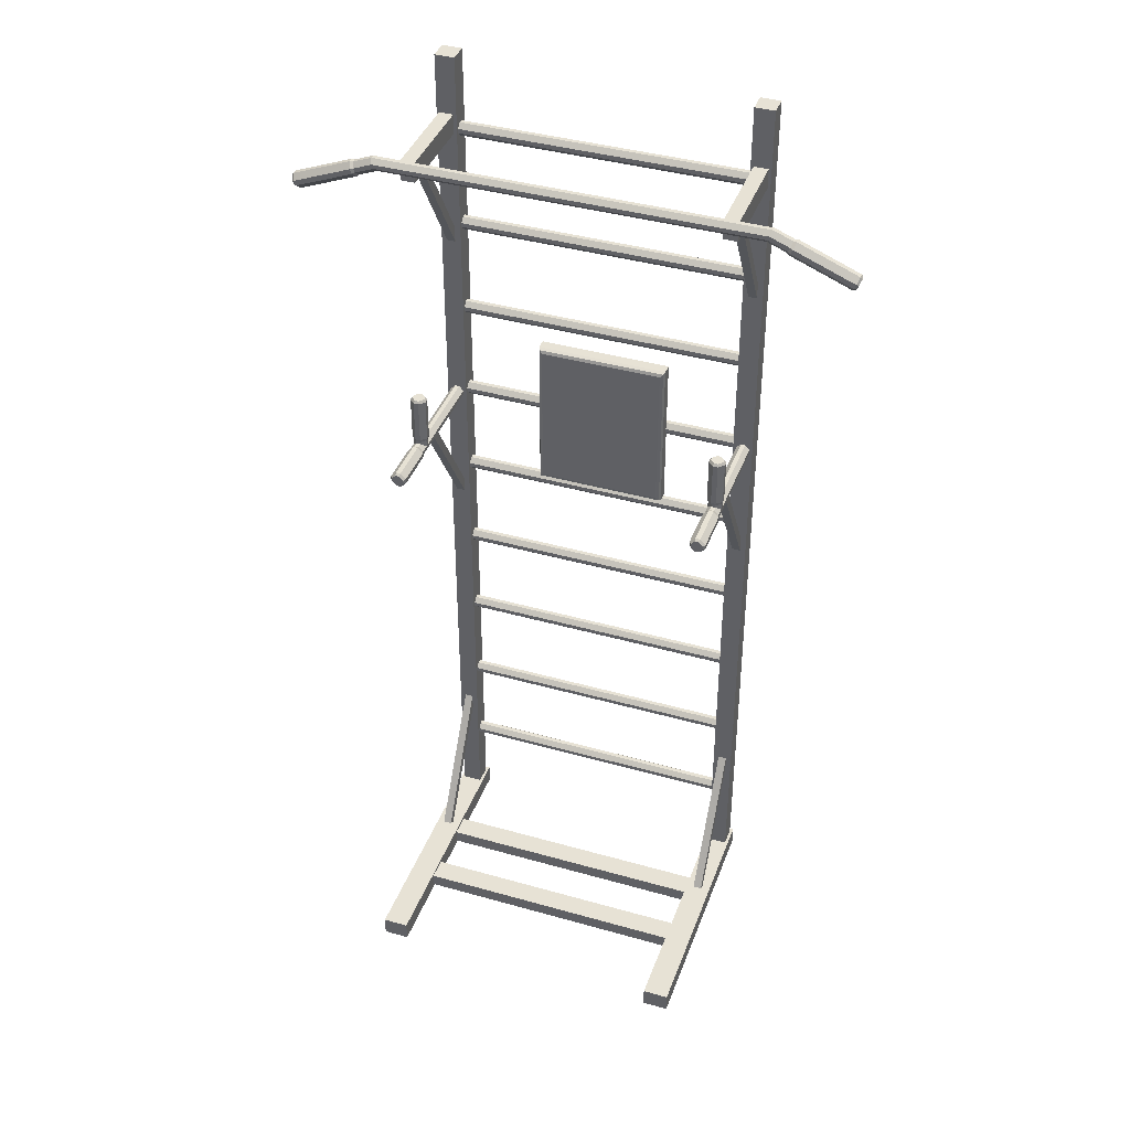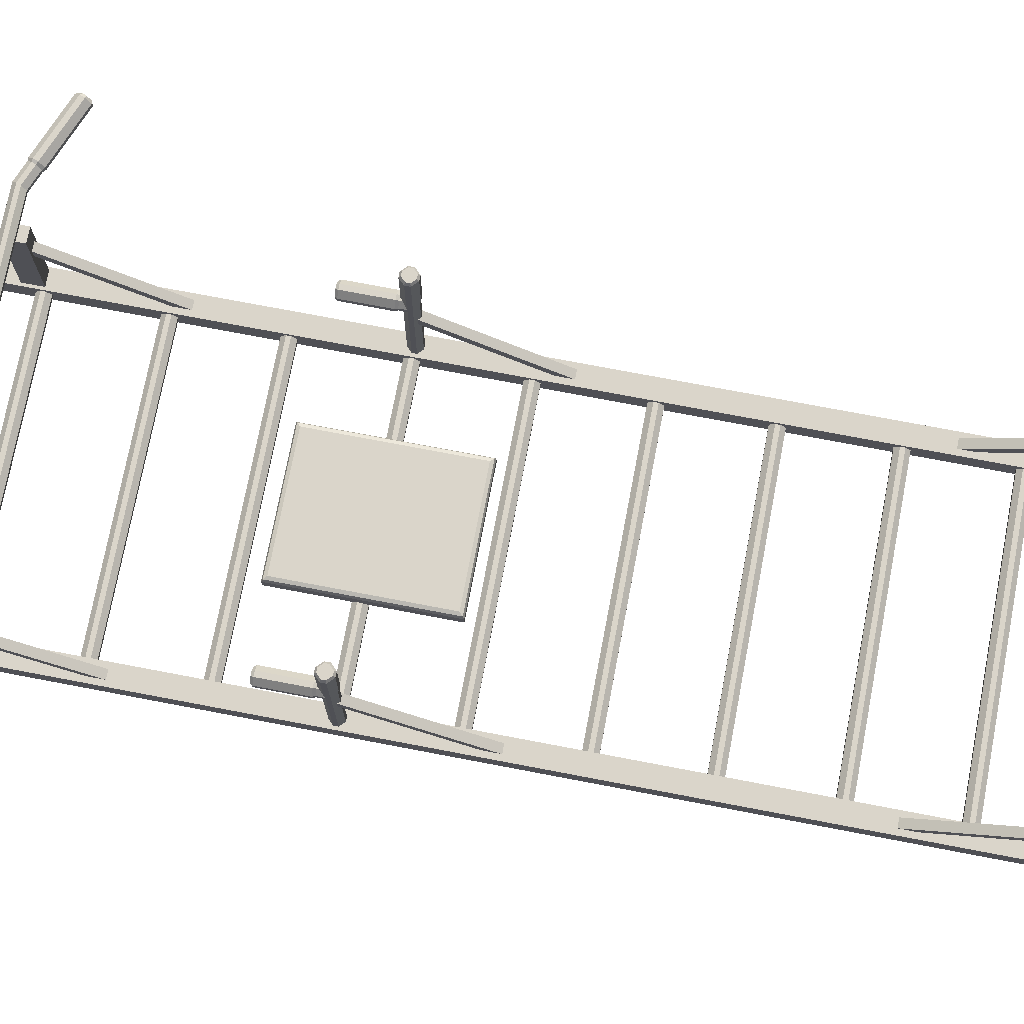
<metadata>
{"format":"obj","ext":"obj","renderer":"f3d","projection":"perspective","resolution":1024,"background":"white","views":[{"elev":40.2,"azim":19.3,"up":"+Y"},{"elev":74.3,"azim":-79.2,"up":"+Z"}]}
</metadata>
<code>
o home_appliance.076
v -1.596 1.675 -0.09579
v -1.596 0.2559 -0.9571
v -1.596 1.629 -0.0188
v -1.596 0.2092 -0.8801
v -1.686 1.675 -0.09579
v -1.686 0.2559 -0.9571
v -1.686 1.629 -0.0188
v -1.686 0.2092 -0.8801
v -1.711 1.647 -0.8403
v -1.662 1.597 -0.8403
v -1.662 1.597 0.3439
v -1.711 1.647 0.3439
v -1.616 1.597 -0.8403
v -1.567 1.647 -0.8403
v -1.567 1.647 0.3439
v -1.616 1.597 0.3439
v -1.662 1.741 -0.8403
v -1.711 1.692 -0.8403
v -1.711 1.692 0.3439
v -1.662 1.741 0.3439
v -1.567 1.692 -0.8403
v -1.616 1.741 -0.8403
v -1.616 1.741 0.3439
v -1.567 1.692 0.3439
v -1.665 1.586 0.3733
v -1.722 1.643 0.3733
v -1.556 1.643 0.3733
v -1.613 1.586 0.3733
v -1.722 1.696 0.3733
v -1.665 1.752 0.3733
v -1.613 1.752 0.3733
v -1.556 1.696 0.3733
v -1.665 1.586 0.8395
v -1.722 1.643 0.8395
v -1.556 1.643 0.8395
v -1.613 1.586 0.8395
v -1.722 1.696 0.8395
v -1.665 1.752 0.8395
v -1.613 1.752 0.8395
v -1.556 1.696 0.8395
v -1.659 1.605 0.8657
v -1.703 1.649 0.8657
v -1.575 1.649 0.8657
v -1.619 1.605 0.8657
v -1.703 1.69 0.8657
v -1.659 1.733 0.8657
v -1.619 1.733 0.8657
v -1.575 1.69 0.8657
v -1.662 1.767 0.2896
v -1.711 1.767 0.2405
v -1.567 1.767 0.2405
v -1.616 1.767 0.2896
v -1.711 1.767 0.1952
v -1.662 1.767 0.1461
v -1.616 1.767 0.1461
v -1.567 1.767 0.1952
v -1.665 1.796 0.3011
v -1.722 1.796 0.2441
v -1.556 1.796 0.2441
v -1.613 1.796 0.3011
v -1.722 1.796 0.1916
v -1.665 1.796 0.1346
v -1.613 1.796 0.1346
v -1.556 1.796 0.1916
v -1.665 2.263 0.3011
v -1.722 2.263 0.2441
v -1.556 2.263 0.2441
v -1.613 2.263 0.3011
v -1.722 2.263 0.1916
v -1.665 2.263 0.1346
v -1.613 2.263 0.1346
v -1.556 2.263 0.1916
v -1.659 2.289 0.282
v -1.703 2.289 0.2381
v -1.575 2.289 0.2381
v -1.619 2.289 0.282
v -1.703 2.289 0.1976
v -1.659 2.289 0.1537
v -1.619 2.289 0.1537
v -1.575 2.289 0.1976
v -1.662 1.683 0.2896
v -1.711 1.683 0.2405
v -1.567 1.683 0.2405
v -1.616 1.683 0.2896
v -1.711 1.683 0.1952
v -1.662 1.683 0.1461
v -1.616 1.683 0.1461
v -1.567 1.683 0.1952
v -1.534 5.658 -1.027
v -1.534 -4.551 -1.027
v -1.534 5.658 -0.8181
v -1.534 -4.551 -0.8181
v -1.743 5.658 -1.027
v -1.743 -4.551 -1.027
v -1.743 5.658 -0.8181
v -1.743 -4.551 -0.8181
v 1.685 5.658 -1.027
v 1.685 -4.551 -1.027
v 1.685 5.658 -0.8181
v 1.685 -4.551 -0.8181
v 1.476 5.658 -1.027
v 1.476 -4.551 -1.027
v 1.476 5.658 -0.8181
v 1.476 -4.551 -0.8181
v 1.553 -3.506 -0.9945
v 1.553 -3.555 -0.9454
v -1.576 -3.555 -0.9454
v -1.576 -3.506 -0.9945
v 1.553 -3.555 -0.9001
v 1.553 -3.506 -0.851
v -1.576 -3.506 -0.851
v -1.576 -3.555 -0.9001
v 1.553 -3.412 -0.9454
v 1.553 -3.461 -0.9945
v -1.576 -3.461 -0.9945
v -1.576 -3.412 -0.9454
v 1.553 -3.461 -0.851
v 1.553 -3.412 -0.9001
v -1.576 -3.412 -0.9001
v -1.576 -3.461 -0.851
v 1.553 -2.481 -0.9945
v 1.553 -2.53 -0.9454
v -1.576 -2.53 -0.9454
v -1.576 -2.481 -0.9945
v 1.553 -2.53 -0.9001
v 1.553 -2.481 -0.851
v -1.576 -2.481 -0.851
v -1.576 -2.53 -0.9001
v 1.553 -2.386 -0.9454
v 1.553 -2.435 -0.9945
v -1.576 -2.435 -0.9945
v -1.576 -2.386 -0.9454
v 1.553 -2.435 -0.851
v 1.553 -2.386 -0.9001
v -1.576 -2.386 -0.9001
v -1.576 -2.435 -0.851
v 1.553 -1.433 -0.9945
v 1.553 -1.482 -0.9454
v -1.576 -1.482 -0.9454
v -1.576 -1.433 -0.9945
v 1.553 -1.482 -0.9001
v 1.553 -1.433 -0.851
v -1.576 -1.433 -0.851
v -1.576 -1.482 -0.9001
v 1.553 -1.338 -0.9454
v 1.553 -1.387 -0.9945
v -1.576 -1.387 -0.9945
v -1.576 -1.338 -0.9454
v 1.553 -1.387 -0.851
v 1.553 -1.338 -0.9001
v -1.576 -1.338 -0.9001
v -1.576 -1.387 -0.851
v 1.553 -0.4074 -0.9945
v 1.553 -0.4565 -0.9454
v -1.576 -0.4565 -0.9454
v -1.576 -0.4074 -0.9945
v 1.553 -0.4565 -0.9001
v 1.553 -0.4074 -0.851
v -1.576 -0.4074 -0.851
v -1.576 -0.4565 -0.9001
v 1.553 -0.313 -0.9454
v 1.553 -0.3621 -0.9945
v -1.576 -0.3621 -0.9945
v -1.576 -0.313 -0.9454
v 1.553 -0.3621 -0.851
v 1.553 -0.313 -0.9001
v -1.576 -0.313 -0.9001
v -1.576 -0.3621 -0.851
v 1.553 0.6407 -0.9945
v 1.553 0.5916 -0.9454
v -1.576 0.5916 -0.9454
v -1.576 0.6407 -0.9945
v 1.553 0.5916 -0.9001
v 1.553 0.6407 -0.851
v -1.576 0.6407 -0.851
v -1.576 0.5916 -0.9001
v 1.553 0.7351 -0.9454
v 1.553 0.686 -0.9945
v -1.576 0.686 -0.9945
v -1.576 0.7351 -0.9454
v 1.553 0.686 -0.851
v 1.553 0.7351 -0.9001
v -1.576 0.7351 -0.9001
v -1.576 0.686 -0.851
v 1.553 1.666 -0.9945
v 1.553 1.617 -0.9454
v -1.576 1.617 -0.9454
v -1.576 1.666 -0.9945
v 1.553 1.617 -0.9001
v 1.553 1.666 -0.851
v -1.576 1.666 -0.851
v -1.576 1.617 -0.9001
v 1.553 1.76 -0.9454
v 1.553 1.711 -0.9945
v -1.576 1.711 -0.9945
v -1.576 1.76 -0.9454
v 1.553 1.711 -0.851
v 1.553 1.76 -0.9001
v -1.576 1.76 -0.9001
v -1.576 1.711 -0.851
v 1.553 2.714 -0.9945
v 1.553 2.665 -0.9454
v -1.576 2.665 -0.9454
v -1.576 2.714 -0.9945
v 1.553 2.665 -0.9001
v 1.553 2.714 -0.851
v -1.576 2.714 -0.851
v -1.576 2.665 -0.9001
v 1.553 2.808 -0.9454
v 1.553 2.759 -0.9945
v -1.576 2.759 -0.9945
v -1.576 2.808 -0.9454
v 1.553 2.759 -0.851
v 1.553 2.808 -0.9001
v -1.576 2.808 -0.9001
v -1.576 2.759 -0.851
v 1.553 3.739 -0.9945
v 1.553 3.69 -0.9454
v -1.576 3.69 -0.9454
v -1.576 3.739 -0.9945
v 1.553 3.69 -0.9001
v 1.553 3.739 -0.851
v -1.576 3.739 -0.851
v -1.576 3.69 -0.9001
v 1.553 3.834 -0.9454
v 1.553 3.785 -0.9945
v -1.576 3.785 -0.9945
v -1.576 3.834 -0.9454
v 1.553 3.785 -0.851
v 1.553 3.834 -0.9001
v -1.576 3.834 -0.9001
v -1.576 3.785 -0.851
v 1.553 4.821 -0.9945
v 1.553 4.771 -0.9454
v -1.576 4.771 -0.9454
v -1.576 4.821 -0.9945
v 1.553 4.771 -0.9001
v 1.553 4.821 -0.851
v -1.576 4.821 -0.851
v -1.576 4.771 -0.9001
v 1.553 4.915 -0.9454
v 1.553 4.866 -0.9945
v -1.576 4.866 -0.9945
v -1.576 4.915 -0.9454
v 1.553 4.866 -0.851
v 1.553 4.915 -0.9001
v -1.576 4.915 -0.9001
v -1.576 4.866 -0.851
v 1.626 1.675 -0.09579
v 1.626 0.2559 -0.9571
v 1.626 1.629 -0.0188
v 1.626 0.2092 -0.8801
v 1.536 1.675 -0.09579
v 1.536 0.2559 -0.9571
v 1.536 1.629 -0.0188
v 1.536 0.2092 -0.8801
v 1.511 1.647 -0.8403
v 1.56 1.597 -0.8403
v 1.56 1.597 0.3439
v 1.511 1.647 0.3439
v 1.605 1.597 -0.8403
v 1.654 1.647 -0.8403
v 1.654 1.647 0.3439
v 1.605 1.597 0.3439
v 1.56 1.741 -0.8403
v 1.511 1.692 -0.8403
v 1.511 1.692 0.3439
v 1.56 1.741 0.3439
v 1.654 1.692 -0.8403
v 1.605 1.741 -0.8403
v 1.605 1.741 0.3439
v 1.654 1.692 0.3439
v 1.556 1.586 0.3733
v 1.499 1.643 0.3733
v 1.666 1.643 0.3733
v 1.609 1.586 0.3733
v 1.499 1.696 0.3733
v 1.556 1.752 0.3733
v 1.609 1.752 0.3733
v 1.666 1.696 0.3733
v 1.556 1.586 0.8395
v 1.499 1.643 0.8395
v 1.666 1.643 0.8395
v 1.609 1.586 0.8395
v 1.499 1.696 0.8395
v 1.556 1.752 0.8395
v 1.609 1.752 0.8395
v 1.666 1.696 0.8395
v 1.562 1.605 0.8657
v 1.518 1.649 0.8657
v 1.647 1.649 0.8657
v 1.603 1.605 0.8657
v 1.518 1.69 0.8657
v 1.562 1.733 0.8657
v 1.603 1.733 0.8657
v 1.647 1.69 0.8657
v 1.56 1.767 0.2896
v 1.511 1.767 0.2405
v 1.654 1.767 0.2405
v 1.605 1.767 0.2896
v 1.511 1.767 0.1952
v 1.56 1.767 0.1461
v 1.605 1.767 0.1461
v 1.654 1.767 0.1952
v 1.556 1.796 0.3011
v 1.499 1.796 0.2441
v 1.666 1.796 0.2441
v 1.609 1.796 0.3011
v 1.499 1.796 0.1916
v 1.556 1.796 0.1346
v 1.609 1.796 0.1346
v 1.666 1.796 0.1916
v 1.556 2.263 0.3011
v 1.499 2.263 0.2441
v 1.666 2.263 0.2441
v 1.609 2.263 0.3011
v 1.499 2.263 0.1916
v 1.556 2.263 0.1346
v 1.609 2.263 0.1346
v 1.666 2.263 0.1916
v 1.562 2.289 0.282
v 1.518 2.289 0.2381
v 1.647 2.289 0.2381
v 1.603 2.289 0.282
v 1.518 2.289 0.1976
v 1.562 2.289 0.1537
v 1.603 2.289 0.1537
v 1.647 2.289 0.1976
v 1.56 1.683 0.2896
v 1.511 1.683 0.2405
v 1.654 1.683 0.2405
v 1.605 1.683 0.2896
v 1.511 1.683 0.1952
v 1.56 1.683 0.1461
v 1.605 1.683 0.1461
v 1.654 1.683 0.1952
v 0.7235 0.8208 -0.873
v -0.6643 0.8208 -0.873
v 0.7235 2.506 -0.873
v -0.6643 2.506 -0.873
v -0.6178 0.8673 -0.7142
v -0.6643 0.8208 -0.7607
v -0.6507 0.8344 -0.7278
v 0.7235 0.8208 -0.7607
v 0.677 0.8673 -0.7142
v 0.7099 0.8344 -0.7278
v 0.677 2.46 -0.7142
v 0.7235 2.506 -0.7607
v 0.7099 2.493 -0.7278
v -0.6643 2.506 -0.7607
v -0.6178 2.46 -0.7142
v -0.6507 2.493 -0.7278
v 1.953 4.961 0.2987
v 1.934 4.915 0.2495
v 2.132 4.836 0.2495
v 2.15 4.882 0.2987
v 1.934 4.915 0.2043
v 1.953 4.961 0.1551
v 2.15 4.882 0.1551
v 2.132 4.836 0.2043
v 1.988 5.048 0.2495
v 1.97 5.003 0.2987
v 2.167 4.924 0.2987
v 2.185 4.97 0.2495
v 1.97 5.003 0.1551
v 1.988 5.048 0.2043
v 2.185 4.97 0.2043
v 2.167 4.924 0.1551
v 2.155 4.815 0.2532
v 2.176 4.868 0.3101
v 2.176 4.868 0.1437
v 2.155 4.815 0.2007
v 2.195 4.916 0.3101
v 2.216 4.969 0.2532
v 2.216 4.969 0.2007
v 2.195 4.916 0.1437
v 2.77 4.569 0.2532
v 2.791 4.622 0.3101
v 2.791 4.622 0.1437
v 2.77 4.569 0.2007
v 2.81 4.671 0.3101
v 2.831 4.724 0.2532
v 2.831 4.724 0.2007
v 2.81 4.671 0.1437
v 2.801 4.577 0.2472
v 2.817 4.618 0.2911
v 2.817 4.618 0.1627
v 2.801 4.577 0.2067
v 2.832 4.655 0.2911
v 2.849 4.696 0.2472
v 2.849 4.696 0.2067
v 2.832 4.655 0.1627
v -1.953 4.961 0.2987
v -1.934 4.915 0.2495
v -2.132 4.836 0.2495
v -2.15 4.882 0.2987
v -1.934 4.915 0.2043
v -1.953 4.961 0.1551
v -2.15 4.882 0.1551
v -2.132 4.836 0.2043
v -1.988 5.048 0.2495
v -1.97 5.003 0.2987
v -2.167 4.924 0.2987
v -2.185 4.97 0.2495
v -1.97 5.003 0.1551
v -1.988 5.048 0.2043
v -2.185 4.97 0.2043
v -2.167 4.924 0.1551
v -2.155 4.815 0.2532
v -2.176 4.868 0.3101
v -2.176 4.868 0.1437
v -2.155 4.815 0.2007
v -2.195 4.916 0.3101
v -2.216 4.969 0.2532
v -2.216 4.969 0.2007
v -2.195 4.916 0.1437
v -2.77 4.569 0.2532
v -2.791 4.622 0.3101
v -2.791 4.622 0.1437
v -2.77 4.569 0.2007
v -2.81 4.671 0.3101
v -2.831 4.724 0.2532
v -2.831 4.724 0.2007
v -2.81 4.671 0.1437
v -2.801 4.577 0.2472
v -2.817 4.618 0.2911
v -2.817 4.618 0.1627
v -2.801 4.577 0.2067
v -2.832 4.655 0.2911
v -2.849 4.696 0.2472
v -2.849 4.696 0.2067
v -2.832 4.655 0.1627
v 1.656 5.037 0.2003
v 1.656 5.037 -0.8283
v 1.656 4.828 0.2003
v 1.656 4.828 -0.8283
v 1.506 5.037 0.2003
v 1.506 5.037 -0.8283
v 1.506 4.828 0.2003
v 1.506 4.828 -0.8283
v 1.626 4.937 -0.09579
v 1.626 3.518 -0.9571
v 1.626 4.89 -0.0188
v 1.626 3.471 -0.8801
v 1.536 4.937 -0.09579
v 1.536 3.518 -0.9571
v 1.536 4.89 -0.0188
v 1.536 3.471 -0.8801
v -1.566 5.037 0.2003
v -1.566 5.037 -0.8283
v -1.566 4.828 0.2003
v -1.566 4.828 -0.8283
v -1.716 5.037 0.2003
v -1.716 5.037 -0.8283
v -1.716 4.828 0.2003
v -1.716 4.828 -0.8283
v -1.596 4.937 -0.09579
v -1.596 3.518 -0.9571
v -1.596 4.89 -0.0188
v -1.596 3.471 -0.8801
v -1.686 4.937 -0.09579
v -1.686 3.518 -0.9571
v -1.686 4.89 -0.0188
v -1.686 3.471 -0.8801
v 1.626 -4.344 -0.04587
v 1.626 -2.925 -0.9072
v 1.626 -4.298 0.03113
v 1.626 -2.878 -0.8302
v 1.536 -4.344 -0.04587
v 1.536 -2.925 -0.9072
v 1.536 -4.298 0.03113
v 1.536 -2.878 -0.8302
v 1.718 -4.343 1.698
v 1.718 -4.343 -1.067
v 1.718 -4.553 1.698
v 1.718 -4.553 -1.067
v 1.444 -4.343 1.698
v 1.444 -4.343 -1.067
v 1.444 -4.553 1.698
v 1.444 -4.553 -1.067
v 1.528 -4.374 0.602
v -1.524 -4.374 0.602
v 1.528 -4.522 0.602
v -1.524 -4.522 0.602
v 1.528 -4.374 0.8421
v -1.524 -4.374 0.8421
v 1.528 -4.522 0.8421
v -1.524 -4.522 0.8421
v -1.594 -4.344 -0.04587
v -1.594 -2.925 -0.9072
v -1.594 -4.298 0.03113
v -1.594 -2.878 -0.8302
v -1.685 -4.344 -0.04587
v -1.685 -2.925 -0.9072
v -1.685 -4.298 0.03113
v -1.685 -2.878 -0.8302
v -1.502 -4.343 1.698
v -1.502 -4.343 -1.067
v -1.502 -4.553 1.698
v -1.502 -4.553 -1.067
v -1.777 -4.343 1.698
v -1.777 -4.343 -1.067
v -1.777 -4.553 1.698
v -1.777 -4.553 -1.067
v 1.528 -4.374 -0.1542
v -1.524 -4.374 -0.1542
v 1.528 -4.522 -0.1542
v -1.524 -4.522 -0.1542
v 1.528 -4.374 0.08586
v -1.524 -4.374 0.08586
v 1.528 -4.522 0.08586
v -1.524 -4.522 0.08586
f 1 3 4 2
f 3 7 8 4
f 7 5 6 8
f 5 1 2 6
f 3 1 5 7
f 8 6 2 4
f 18 9 12 19
f 22 17 20 23
f 24 23 31 32
f 10 13 16 11
f 14 21 24 15
f 9 10 11 12
f 15 16 13 14
f 23 24 21 22
f 19 20 17 18
f 13 10 9 18 17 22 21 14
f 31 30 38 39
f 16 15 27 28
f 12 11 25 26
f 23 20 30 31
f 11 16 28 25
f 15 24 32 27
f 20 19 29 30
f 19 12 26 29
f 36 35 43 44
f 25 28 36 33
f 32 31 39 40
f 26 25 33 34
f 27 32 40 35
f 29 26 34 37
f 30 29 37 38
f 28 27 35 36
f 47 46 45 42 41 44 43 48
f 39 38 46 47
f 33 36 44 41
f 40 39 47 48
f 34 33 41 42
f 35 40 48 43
f 37 34 42 45
f 38 37 45 46
f 56 55 63 64
f 63 62 70 71
f 52 51 59 60
f 50 49 57 58
f 55 54 62 63
f 49 52 60 57
f 51 56 64 59
f 54 53 61 62
f 53 50 58 61
f 68 67 75 76
f 57 60 68 65
f 64 63 71 72
f 58 57 65 66
f 59 64 72 67
f 61 58 66 69
f 62 61 69 70
f 60 59 67 68
f 79 78 77 74 73 76 75 80
f 71 70 78 79
f 65 68 76 73
f 72 71 79 80
f 66 65 73 74
f 67 72 80 75
f 69 66 74 77
f 70 69 77 78
f 54 55 87 86
f 52 49 81 84
f 55 56 88 87
f 49 50 82 81
f 56 51 83 88
f 50 53 85 82
f 53 54 86 85
f 51 52 84 83
f 89 91 92 90
f 91 95 96 92
f 95 93 94 96
f 93 89 90 94
f 91 89 93 95
f 96 94 90 92
f 97 99 100 98
f 99 103 104 100
f 103 101 102 104
f 101 97 98 102
f 99 97 101 103
f 104 102 98 100
f 114 115 108 105
f 118 119 116 113
f 119 120 111 112 107 108 115 116
f 106 107 112 109
f 110 111 120 117
f 105 108 107 106
f 111 110 109 112
f 119 118 117 120
f 115 114 113 116
f 109 110 117 118 113 114 105 106
f 130 131 124 121
f 134 135 132 129
f 135 136 127 128 123 124 131 132
f 122 123 128 125
f 126 127 136 133
f 121 124 123 122
f 127 126 125 128
f 135 134 133 136
f 131 130 129 132
f 125 126 133 134 129 130 121 122
f 146 147 140 137
f 150 151 148 145
f 151 152 143 144 139 140 147 148
f 138 139 144 141
f 142 143 152 149
f 137 140 139 138
f 143 142 141 144
f 151 150 149 152
f 147 146 145 148
f 141 142 149 150 145 146 137 138
f 162 163 156 153
f 166 167 164 161
f 167 168 159 160 155 156 163 164
f 154 155 160 157
f 158 159 168 165
f 153 156 155 154
f 159 158 157 160
f 167 166 165 168
f 163 162 161 164
f 157 158 165 166 161 162 153 154
f 178 179 172 169
f 182 183 180 177
f 183 184 175 176 171 172 179 180
f 170 171 176 173
f 174 175 184 181
f 169 172 171 170
f 175 174 173 176
f 183 182 181 184
f 179 178 177 180
f 173 174 181 182 177 178 169 170
f 194 195 188 185
f 198 199 196 193
f 199 200 191 192 187 188 195 196
f 186 187 192 189
f 190 191 200 197
f 185 188 187 186
f 191 190 189 192
f 199 198 197 200
f 195 194 193 196
f 189 190 197 198 193 194 185 186
f 210 211 204 201
f 214 215 212 209
f 215 216 207 208 203 204 211 212
f 202 203 208 205
f 206 207 216 213
f 201 204 203 202
f 207 206 205 208
f 215 214 213 216
f 211 210 209 212
f 205 206 213 214 209 210 201 202
f 226 227 220 217
f 230 231 228 225
f 231 232 223 224 219 220 227 228
f 218 219 224 221
f 222 223 232 229
f 217 220 219 218
f 223 222 221 224
f 231 230 229 232
f 227 226 225 228
f 221 222 229 230 225 226 217 218
f 242 243 236 233
f 246 247 244 241
f 247 248 239 240 235 236 243 244
f 234 235 240 237
f 238 239 248 245
f 233 236 235 234
f 239 238 237 240
f 247 246 245 248
f 243 242 241 244
f 237 238 245 246 241 242 233 234
f 249 251 252 250
f 251 255 256 252
f 255 253 254 256
f 253 249 250 254
f 251 249 253 255
f 256 254 250 252
f 266 257 260 267
f 270 265 268 271
f 272 271 279 280
f 258 261 264 259
f 262 269 272 263
f 257 258 259 260
f 263 264 261 262
f 271 272 269 270
f 267 268 265 266
f 261 258 257 266 265 270 269 262
f 279 278 286 287
f 264 263 275 276
f 260 259 273 274
f 271 268 278 279
f 259 264 276 273
f 263 272 280 275
f 268 267 277 278
f 267 260 274 277
f 284 283 291 292
f 273 276 284 281
f 280 279 287 288
f 274 273 281 282
f 275 280 288 283
f 277 274 282 285
f 278 277 285 286
f 276 275 283 284
f 295 294 293 290 289 292 291 296
f 287 286 294 295
f 281 284 292 289
f 288 287 295 296
f 282 281 289 290
f 283 288 296 291
f 285 282 290 293
f 286 285 293 294
f 304 303 311 312
f 311 310 318 319
f 300 299 307 308
f 298 297 305 306
f 303 302 310 311
f 297 300 308 305
f 299 304 312 307
f 302 301 309 310
f 301 298 306 309
f 316 315 323 324
f 305 308 316 313
f 312 311 319 320
f 306 305 313 314
f 307 312 320 315
f 309 306 314 317
f 310 309 317 318
f 308 307 315 316
f 327 326 325 322 321 324 323 328
f 319 318 326 327
f 313 316 324 321
f 320 319 327 328
f 314 313 321 322
f 315 320 328 323
f 317 314 322 325
f 318 317 325 326
f 302 303 335 334
f 300 297 329 332
f 303 304 336 335
f 297 298 330 329
f 304 299 331 336
f 298 301 333 330
f 301 302 334 333
f 299 300 332 331
f 337 339 340 338
f 340 350 342 338
f 337 344 348 339
f 339 348 350 340
f 345 341 351 347
f 342 343 346 344
f 343 341 345 346
f 348 349 352 350
f 349 347 351 352
f 344 346 349 348
f 346 345 347 349
f 350 352 343 342
f 352 351 341 343
f 338 342 344 337
f 362 363 356 353
f 366 367 364 361
f 368 376 375 367
f 354 355 360 357
f 358 359 368 365
f 353 356 355 354
f 359 358 357 360
f 367 366 365 368
f 363 362 361 364
f 406 401 404 407
f 375 383 382 374
f 360 372 371 359
f 356 370 369 355
f 367 375 374 364
f 355 369 372 360
f 359 371 376 368
f 364 374 373 363
f 363 373 370 356
f 380 388 387 379
f 369 377 380 372
f 376 384 383 375
f 370 378 377 369
f 371 379 384 376
f 373 381 378 370
f 374 382 381 373
f 372 380 379 371
f 391 392 387 388 385 386 389 390
f 383 391 390 382
f 377 385 388 380
f 384 392 391 383
f 378 386 385 377
f 379 387 392 384
f 381 389 386 378
f 382 390 389 381
f 407 408 405 406
f 398 405 408 399
f 403 404 401 402
f 394 397 400 395
f 393 394 395 396
f 408 407 415 416
f 402 393 396 403
f 399 400 397 398
f 405 365 366 406
f 406 366 361 401
f 401 361 362 402
f 402 362 353 393
f 393 353 354 394
f 394 354 357 397
f 397 357 358 398
f 415 414 422 423
f 400 399 411 412
f 396 395 409 410
f 407 404 414 415
f 395 400 412 409
f 399 408 416 411
f 404 403 413 414
f 403 396 410 413
f 420 419 427 428
f 409 412 420 417
f 416 415 423 424
f 410 409 417 418
f 411 416 424 419
f 413 410 418 421
f 414 413 421 422
f 412 411 419 420
f 431 430 429 426 425 428 427 432
f 423 422 430 431
f 417 420 428 425
f 424 423 431 432
f 418 417 425 426
f 419 424 432 427
f 421 418 426 429
f 422 421 429 430
f 398 358 365 405
f 433 435 436 434
f 435 439 440 436
f 439 437 438 440
f 437 433 434 438
f 435 433 437 439
f 440 438 434 436
f 441 443 444 442
f 443 447 448 444
f 447 445 446 448
f 445 441 442 446
f 443 441 445 447
f 448 446 442 444
f 449 451 452 450
f 451 455 456 452
f 455 453 454 456
f 453 449 450 454
f 451 449 453 455
f 456 454 450 452
f 457 459 460 458
f 459 463 464 460
f 463 461 462 464
f 461 457 458 462
f 459 457 461 463
f 464 462 458 460
f 465 467 468 466
f 467 471 472 468
f 471 469 470 472
f 469 465 466 470
f 467 465 469 471
f 472 470 466 468
f 473 474 476 475
f 475 476 480 479
f 479 480 478 477
f 477 478 474 473
f 475 479 477 473
f 480 476 474 478
f 481 483 484 482
f 483 487 488 484
f 487 485 486 488
f 485 481 482 486
f 483 481 485 487
f 488 486 482 484
f 489 491 492 490
f 491 495 496 492
f 495 493 494 496
f 493 489 490 494
f 491 489 493 495
f 496 494 490 492
f 497 498 500 499
f 499 500 504 503
f 503 504 502 501
f 501 502 498 497
f 499 503 501 497
f 504 500 498 502
f 505 507 508 506
f 507 511 512 508
f 511 509 510 512
f 509 505 506 510
f 507 505 509 511
f 512 510 506 508

</code>
